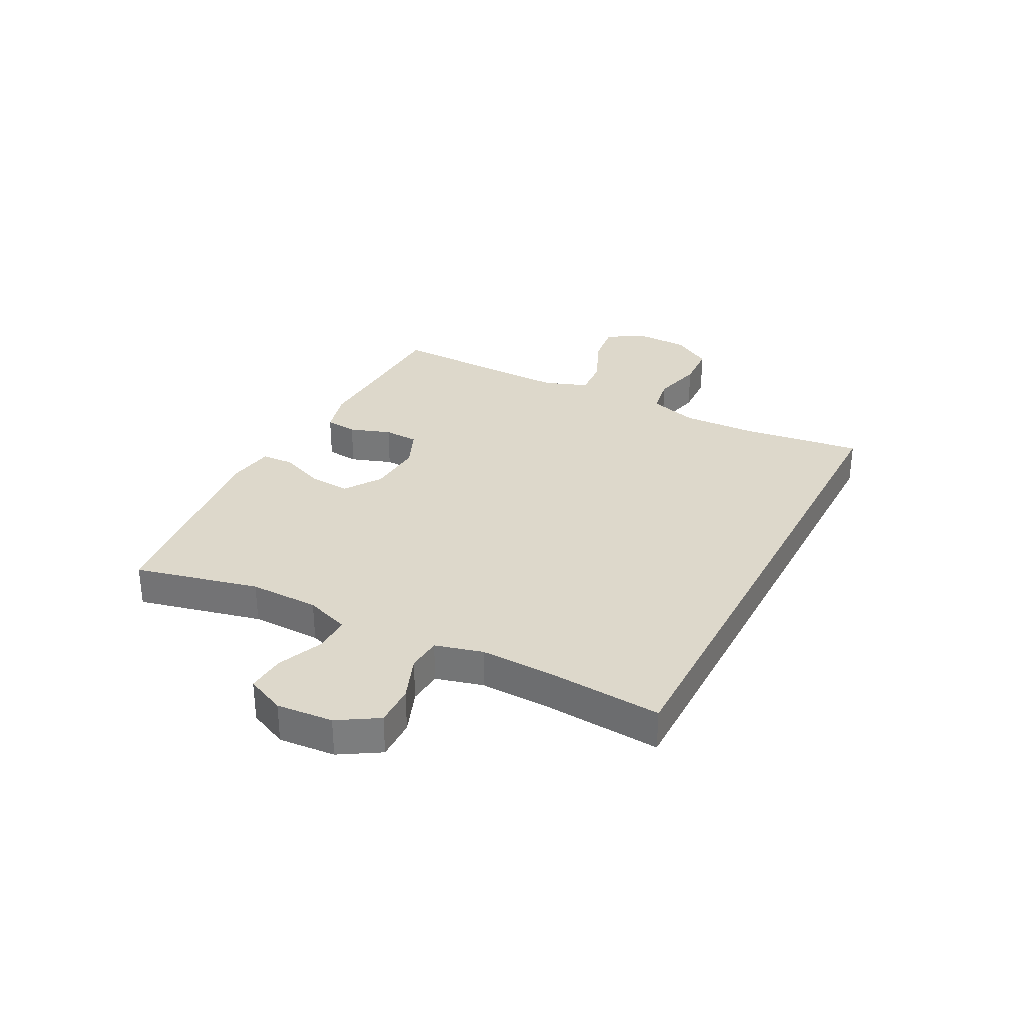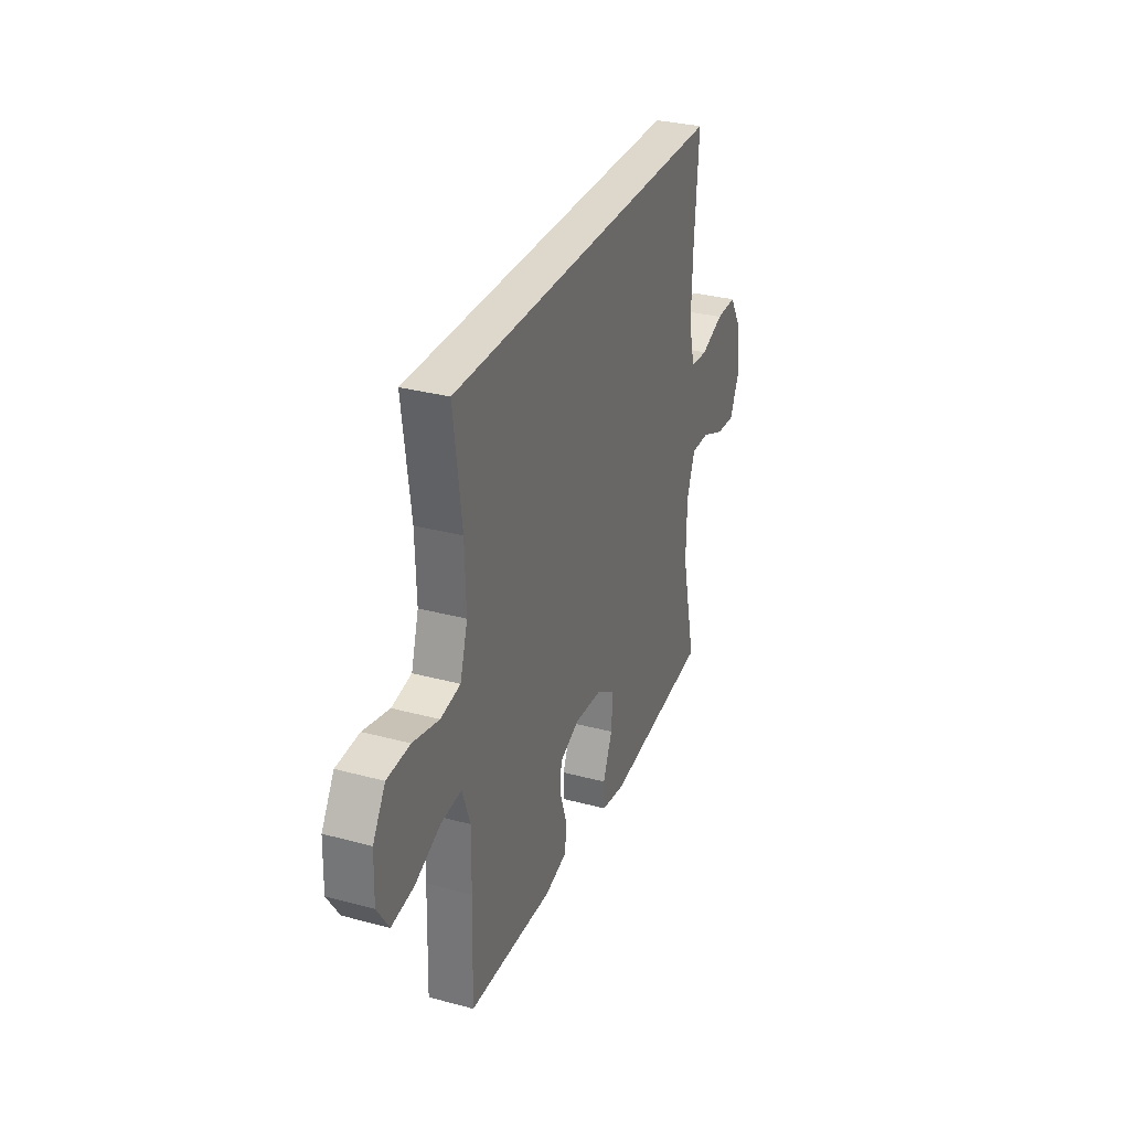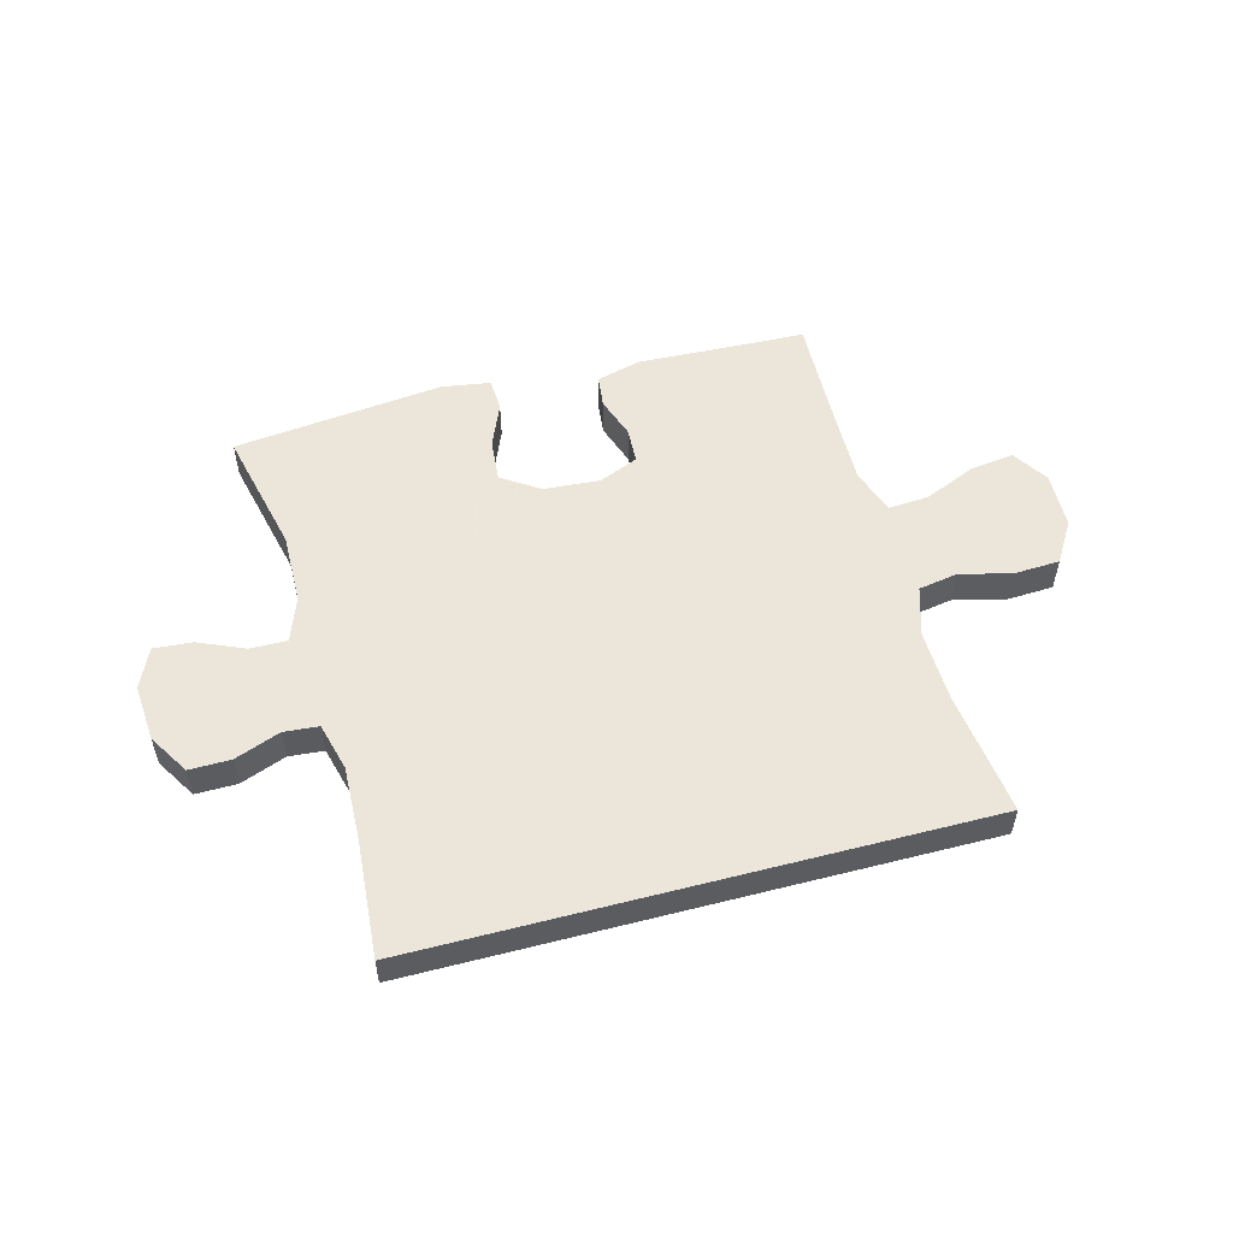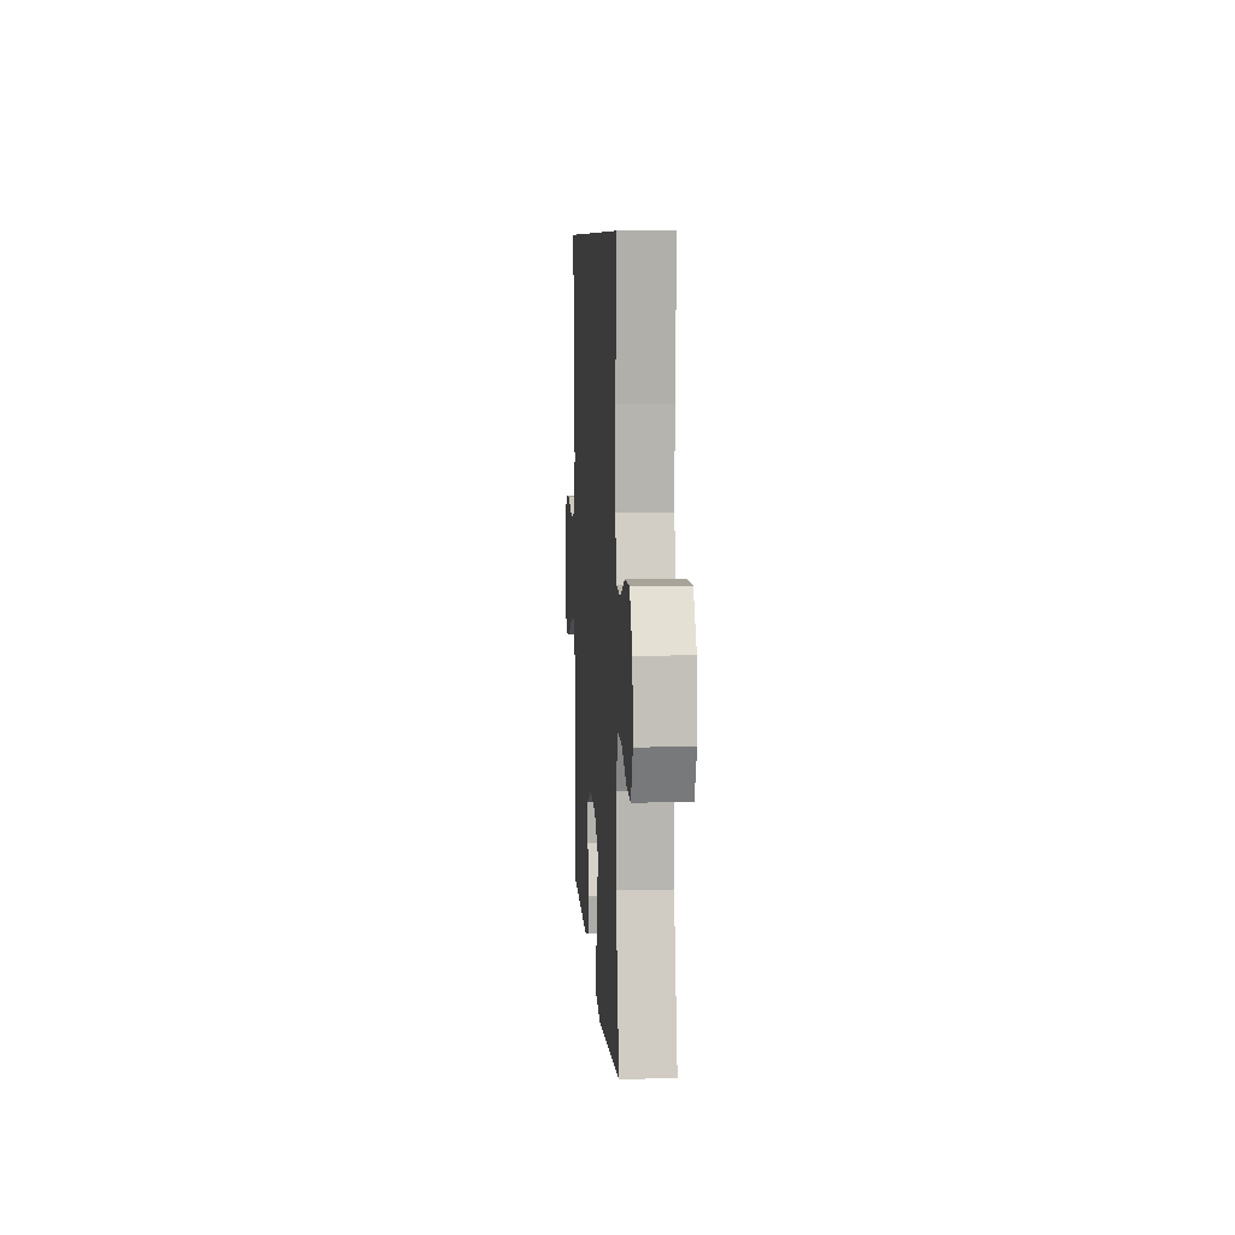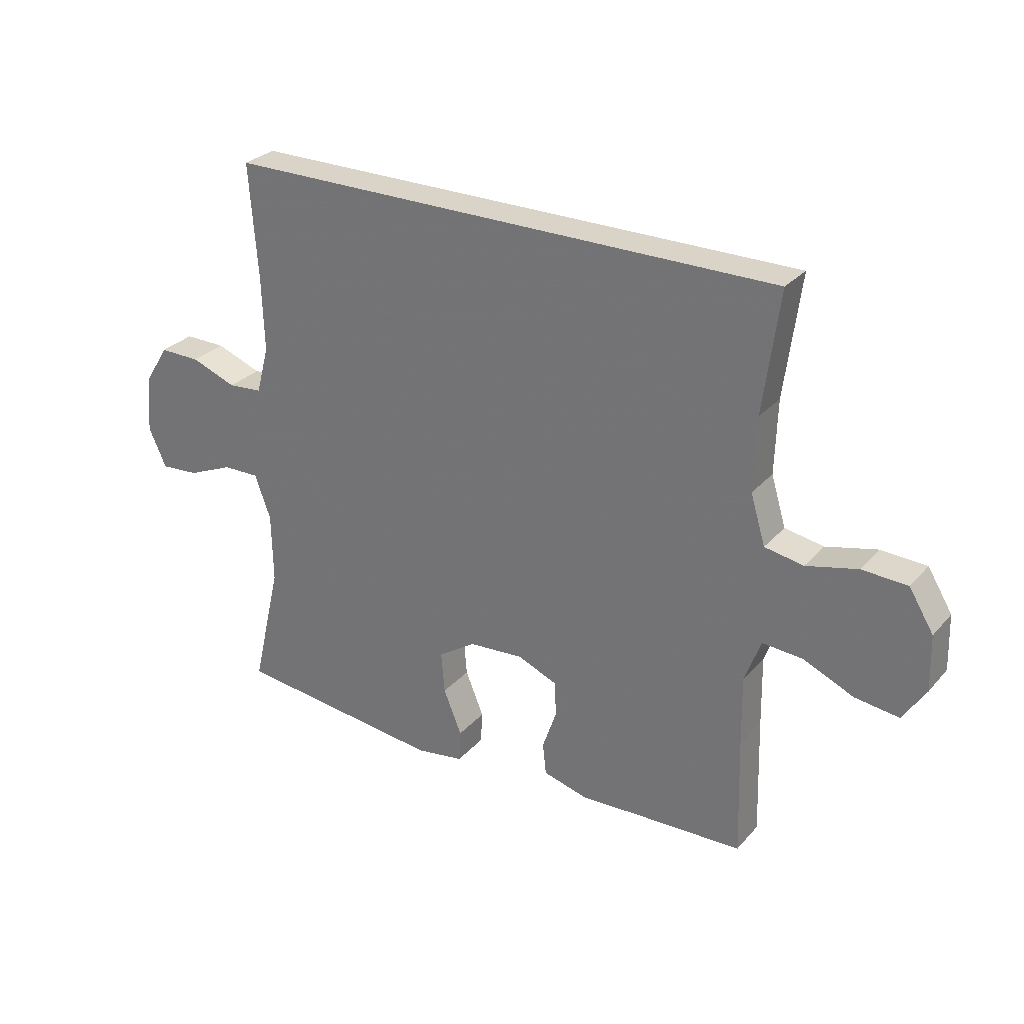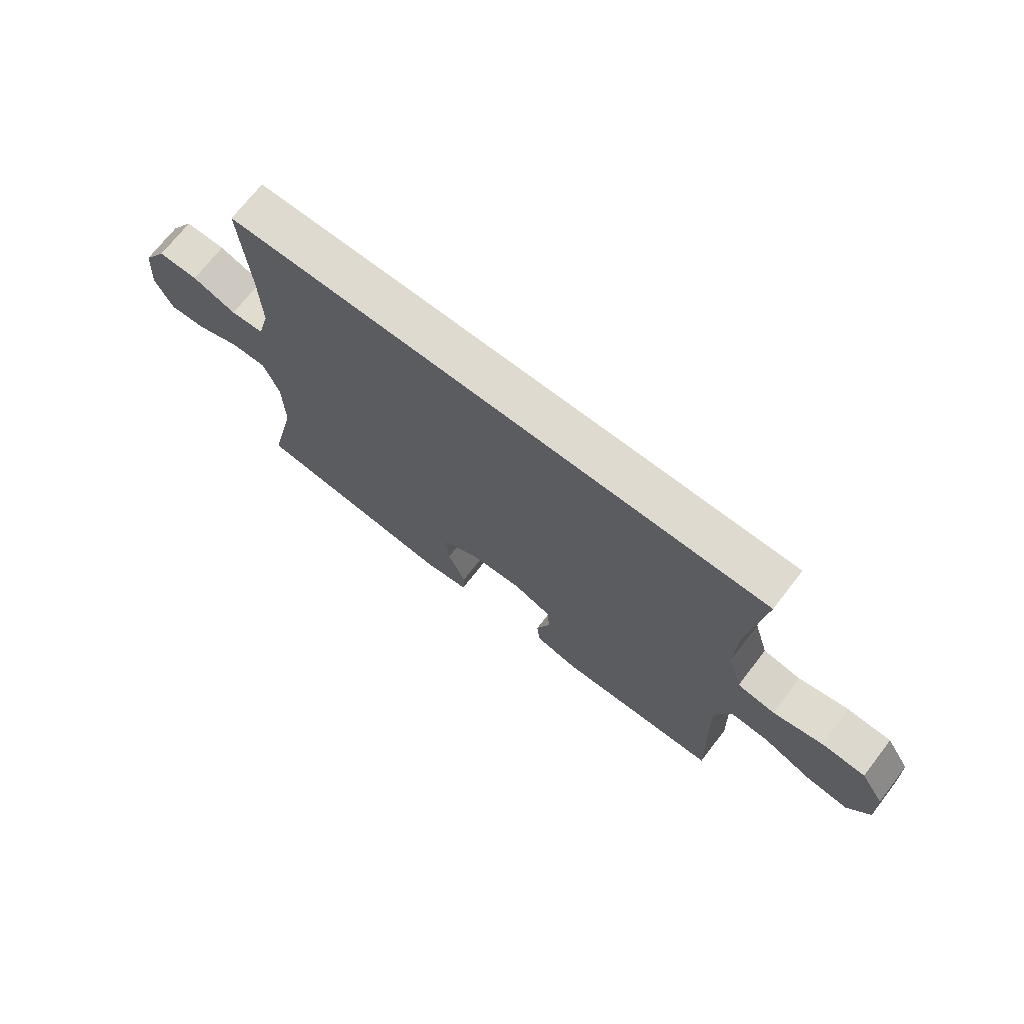
<metadata>
{"format":"obj","ext":"obj","renderer":"f3d","projection":"perspective","resolution":1024,"background":"white","views":[{"elev":31.4,"azim":-62.6,"up":"+Y"},{"elev":31.3,"azim":110.9,"up":"+Z"},{"elev":54.2,"azim":-14.8,"up":"+Y"},{"elev":8.1,"azim":-93.9,"up":"+Z"},{"elev":28.5,"azim":32.6,"up":"+Z"},{"elev":70.8,"azim":37.8,"up":"+Z"}]}
</metadata>
<code>
v 0.519 0.07 0.5
v 0.491 0.07 0.288
v 0.487 0.07 0.16
v 0.513 0.07 0.074
v 0.581 0.07 0.062
v 0.671 0.07 0.084
v 0.75 0.07 0.08
v 0.793 0.07 0.01
v 0.796 0.07 -0.087
v 0.756 0.07 -0.149
v 0.679 0.07 -0.139
v 0.59 0.07 -0.1
v 0.52 0.07 -0.095
v 0.492 0.07 -0.172
v 0.494 0.07 -0.294
v 0.5 0.07 -0.5
v 0.325 0.07 -0.506
v 0.207 0.07 -0.511
v 0.129 0.07 -0.49
v 0.123 0.07 -0.434
v 0.148 0.07 -0.362
v 0.145 0.07 -0.301
v 0.076 0.07 -0.272
v -0.021 0.07 -0.279
v -0.086 0.07 -0.322
v -0.08 0.07 -0.395
v -0.048 0.07 -0.473
v -0.051 0.07 -0.529
v -0.135 0.07 -0.542
v -0.5 0.07 -0.5
v -0.449 0.07 -0.282
v -0.451 0.07 -0.16
v -0.479 0.07 -0.083
v -0.543 0.07 -0.084
v -0.623 0.07 -0.118
v -0.69 0.07 -0.123
v -0.721 0.07 -0.055
v -0.713 0.07 0.044
v -0.67 0.07 0.114
v -0.598 0.07 0.113
v -0.519 0.07 0.083
v -0.459 0.07 0.088
v -0.437 0.07 0.171
v -0.441 0.07 0.299
v -0.456 0.07 0.5
v 0.519 0 0.5
v 0.491 0 0.288
v 0.487 0 0.16
v 0.513 0 0.074
v 0.581 0 0.062
v 0.671 0 0.084
v 0.75 0 0.08
v 0.793 0 0.01
v 0.796 0 -0.087
v 0.756 0 -0.149
v 0.679 0 -0.139
v 0.59 0 -0.1
v 0.52 0 -0.095
v 0.492 0 -0.172
v 0.494 0 -0.294
v 0.5 0 -0.5
v 0.325 0 -0.506
v 0.207 0 -0.511
v 0.129 0 -0.49
v 0.123 0 -0.434
v 0.148 0 -0.362
v 0.145 0 -0.301
v 0.076 0 -0.272
v -0.021 0 -0.279
v -0.086 0 -0.322
v -0.08 0 -0.395
v -0.048 0 -0.473
v -0.051 0 -0.529
v -0.135 0 -0.542
v -0.5 0 -0.5
v -0.449 0 -0.282
v -0.451 0 -0.16
v -0.479 0 -0.083
v -0.543 0 -0.084
v -0.623 0 -0.118
v -0.69 0 -0.123
v -0.721 0 -0.055
v -0.713 0 0.044
v -0.67 0 0.114
v -0.598 0 0.113
v -0.519 0 0.083
v -0.459 0 0.088
v -0.437 0 0.171
v -0.441 0 0.299
v -0.456 0 0.5
f 44 45 1 2
f 43 44 2 3
f 42 43 3 4
f 41 42 4 5
f 39 40 41
f 38 39 41
f 37 38 41
f 36 37 41
f 35 36 41
f 34 35 41
f 33 34 41 5
f 32 33 5
f 31 32 5
f 29 30 31
f 28 29 31
f 27 28 31
f 26 27 31
f 25 26 31
f 24 25 31
f 5 6 7
f 31 5 7
f 24 31 7
f 23 24 7
f 22 23 7
f 21 22 7
f 19 20 21
f 18 19 21
f 17 18 21
f 15 16 17 21
f 14 15 21
f 13 14 21
f 13 21 7
f 7 8 9
f 13 7 9
f 12 13 9
f 9 10 11 12
f 47 46 90 89
f 48 47 89 88
f 49 48 88 87
f 50 49 87 86
f 86 85 84
f 86 84 83
f 86 83 82
f 86 82 81
f 86 81 80
f 86 80 79
f 50 86 79 78
f 50 78 77
f 50 77 76
f 76 75 74
f 76 74 73
f 76 73 72
f 76 72 71
f 76 71 70
f 76 70 69
f 52 51 50
f 52 50 76
f 52 76 69
f 52 69 68
f 52 68 67
f 52 67 66
f 66 65 64
f 66 64 63
f 66 63 62
f 66 62 61 60
f 66 60 59
f 66 59 58
f 52 66 58
f 54 53 52
f 54 52 58
f 54 58 57
f 57 56 55 54
f 1 46 47 2
f 2 47 48 3
f 3 48 49 4
f 4 49 50 5
f 5 50 51 6
f 6 51 52 7
f 7 52 53 8
f 8 53 54 9
f 9 54 55 10
f 10 55 56 11
f 11 56 57 12
f 12 57 58 13
f 13 58 59 14
f 14 59 60 15
f 15 60 61 16
f 16 61 62 17
f 17 62 63 18
f 18 63 64 19
f 19 64 65 20
f 20 65 66 21
f 21 66 67 22
f 22 67 68 23
f 23 68 69 24
f 24 69 70 25
f 25 70 71 26
f 26 71 72 27
f 27 72 73 28
f 28 73 74 29
f 29 74 75 30
f 30 75 76 31
f 31 76 77 32
f 32 77 78 33
f 33 78 79 34
f 34 79 80 35
f 35 80 81 36
f 36 81 82 37
f 37 82 83 38
f 38 83 84 39
f 39 84 85 40
f 40 85 86 41
f 41 86 87 42
f 42 87 88 43
f 43 88 89 44
f 44 89 90 45
f 45 90 46 1

</code>
